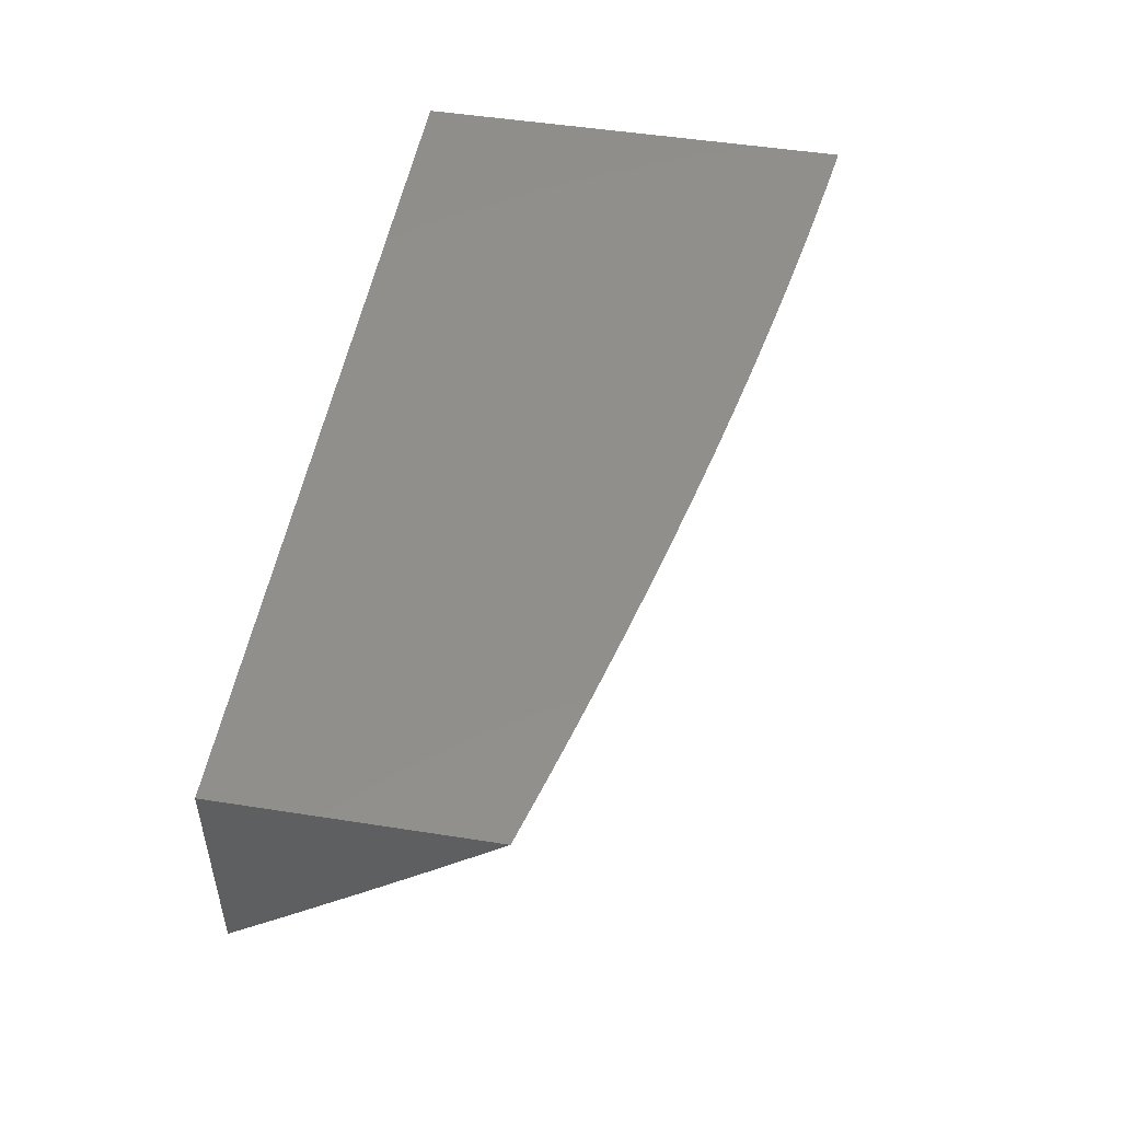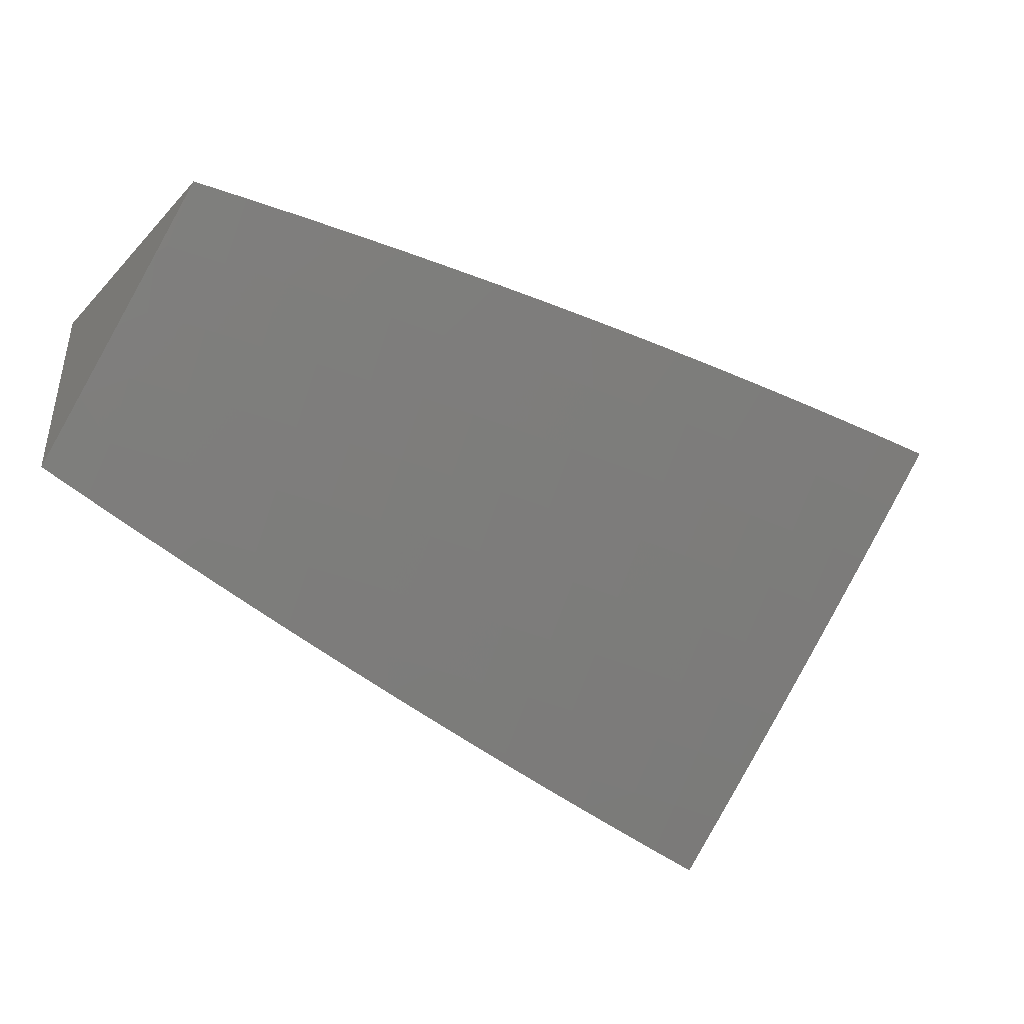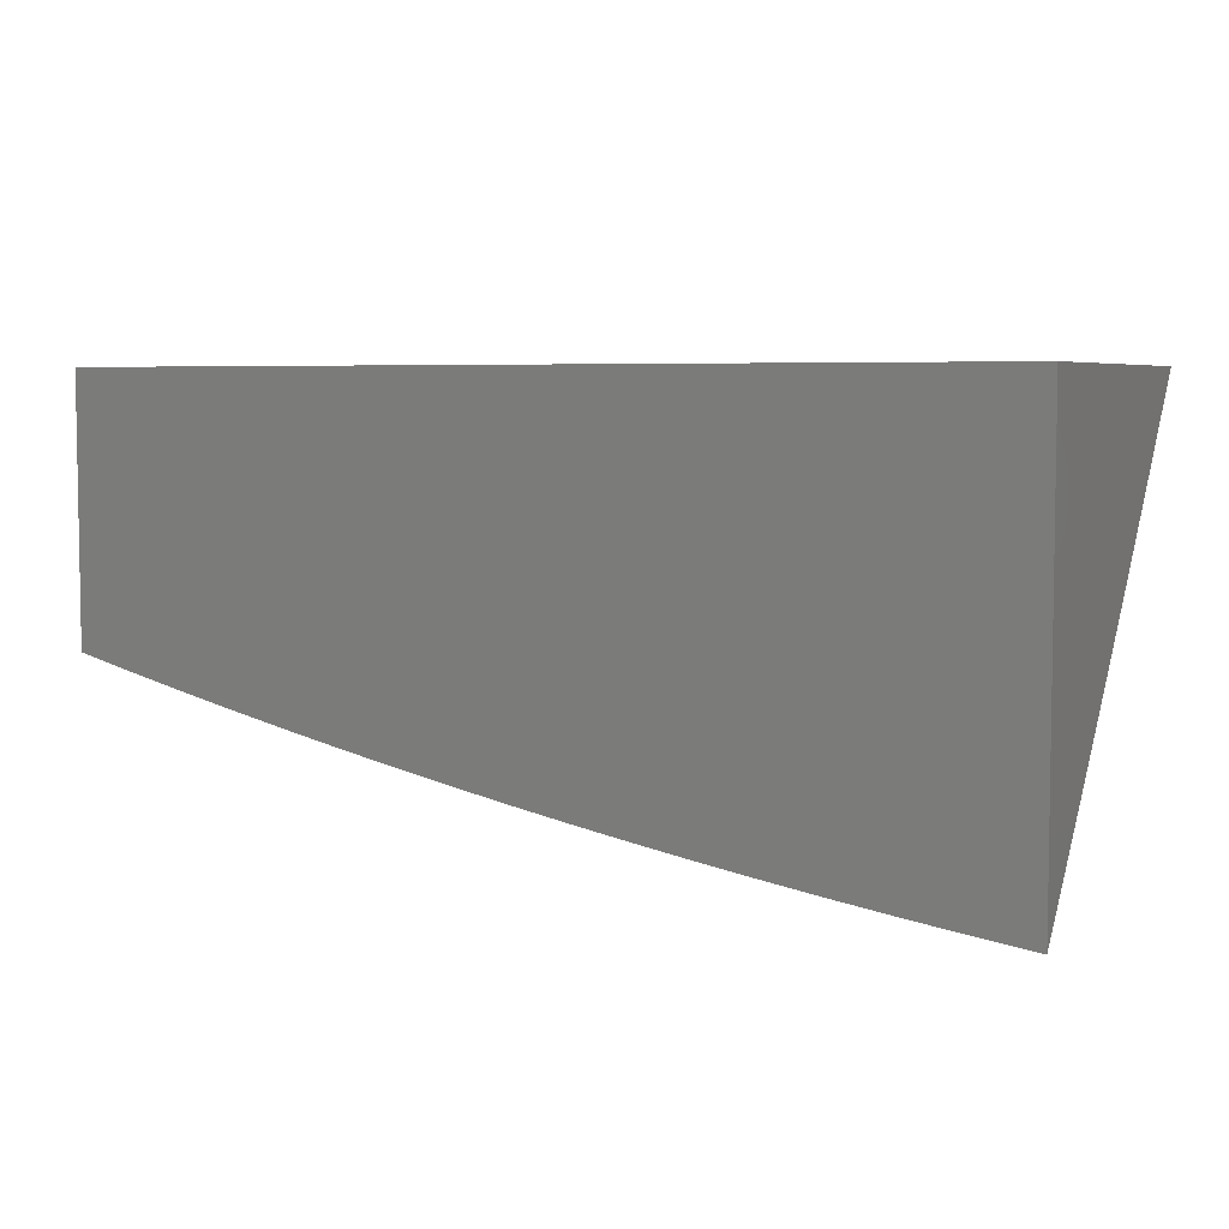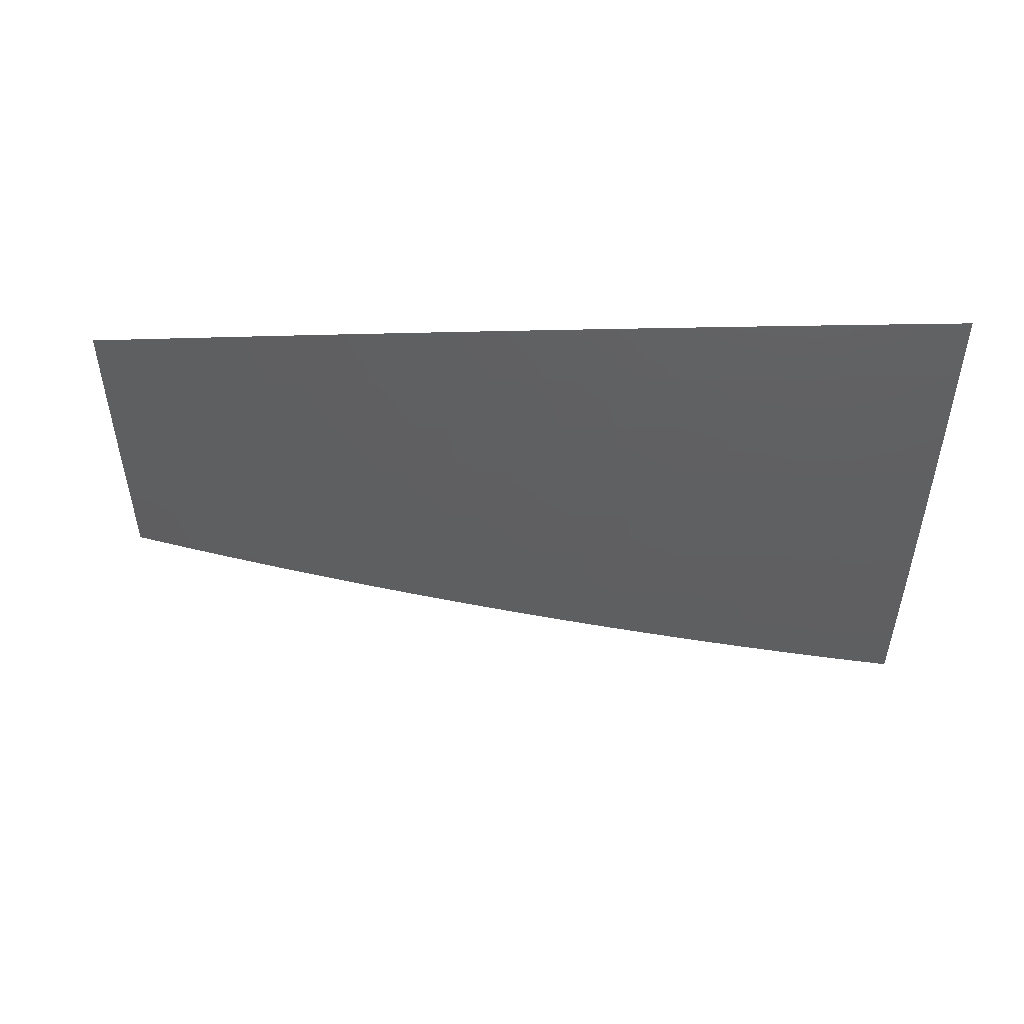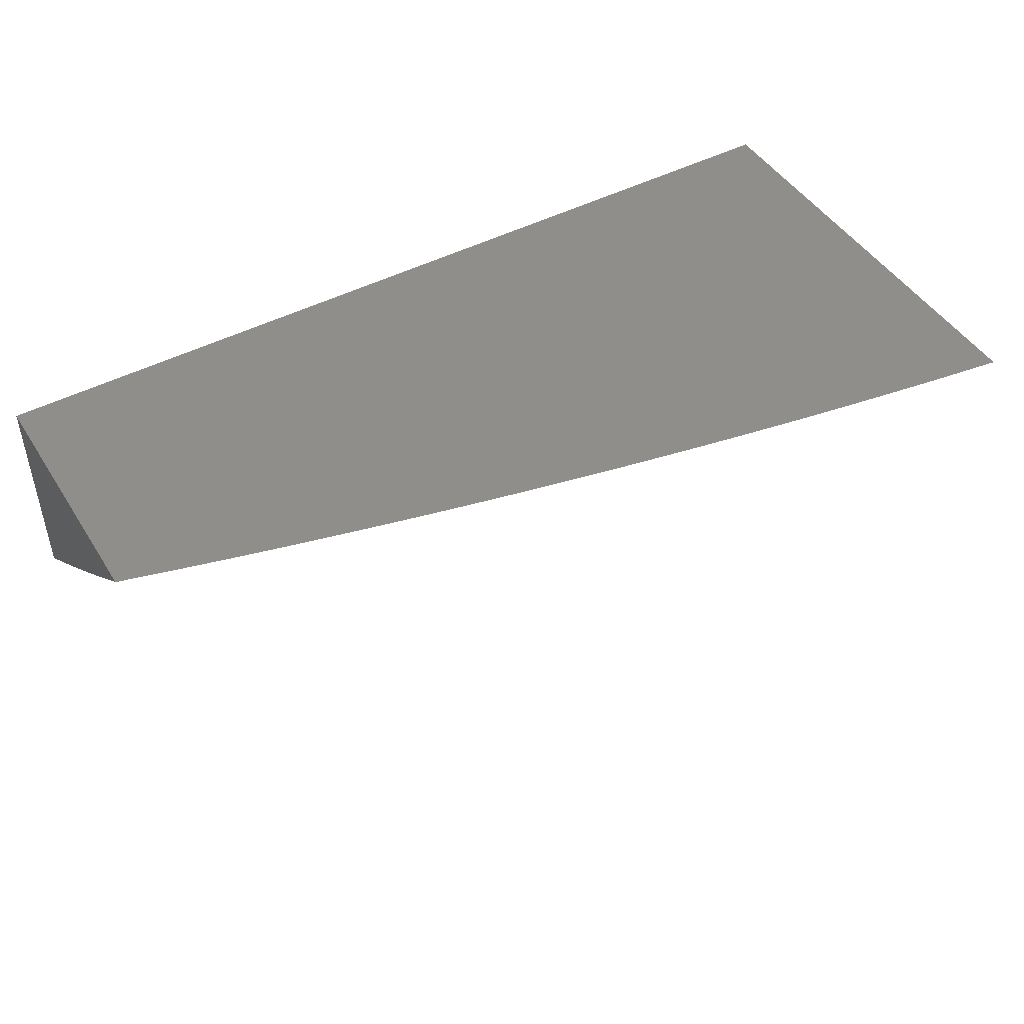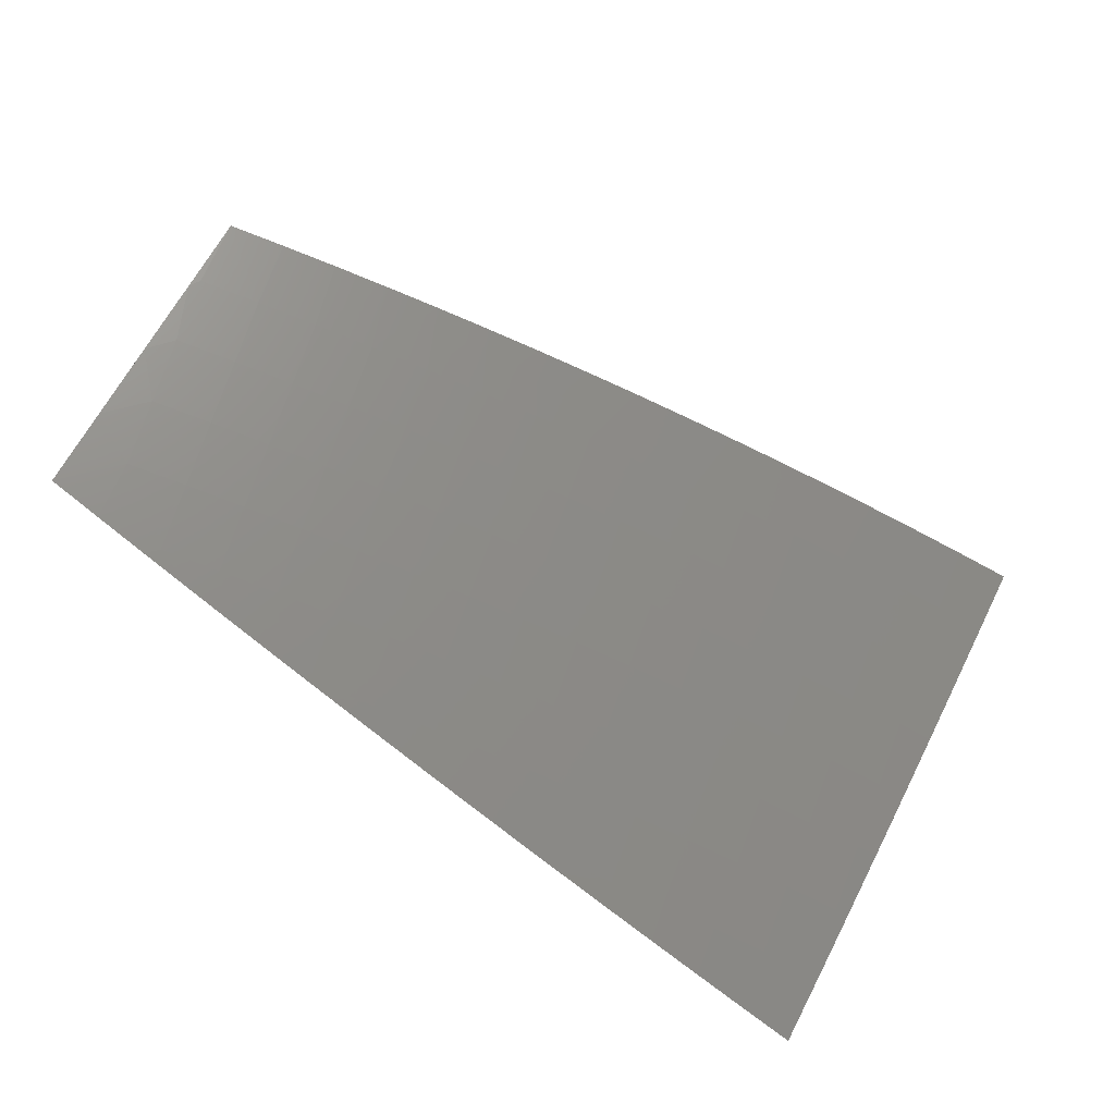
<metadata>
{"format":"stl","ext":"stl","renderer":"f3d","projection":"perspective","resolution":1024,"background":"white","views":[{"elev":49.8,"azim":-80.2,"up":"+Z"},{"elev":-40.6,"azim":-38.5,"up":"+Z"},{"elev":5.5,"azim":26.1,"up":"+Y"},{"elev":0.0,"azim":0.1,"up":"+Z"},{"elev":46.8,"azim":-30.7,"up":"+Z"},{"elev":-69.5,"azim":-36.6,"up":"+Z"}]}
</metadata>
<code>
# stl→obj: 137 verts, 270 faces
v -1 -7.49 -9
v -1.063 -7.481 -9
v -1 -7.43 -9.053
v -1.058 -7.422 -9.053
v -1 -7.369 -9.105
v -1.05 -7.362 -9.105
v -1 -7.309 -9.157
v -1.041 -7.303 -9.157
v -1 -7.248 -9.208
v -1.033 -7.243 -9.208
v -1 -7.186 -9.259
v -1.024 -7.183 -9.259
v -1 -7.125 -9.309
v -1.016 -7.122 -9.31
v -1 -7.062 -9.36
v -1.007 -7.061 -9.36
v -1 -7 -9.409
v -1.063 -7 -9.402
v -1.07 -7.052 -9.36
v -1.126 -7 -9.394
v -1.133 -7.042 -9.36
v -1.189 -7 -9.386
v -1.196 -7.032 -9.36
v -1.252 -7 -9.377
v -1.26 -7.021 -9.36
v -1.314 -7 -9.368
v -1.323 -7.009 -9.36
v -1.377 -7 -9.359
v -1.334 -7.069 -9.31
v -1.398 -7.057 -9.31
v -1.346 -7.129 -9.259
v -1.41 -7.117 -9.259
v -1.357 -7.189 -9.208
v -1.422 -7.177 -9.208
v -1.368 -7.249 -9.157
v -1.434 -7.236 -9.157
v -1.379 -7.308 -9.105
v -1.446 -7.295 -9.105
v -1.391 -7.367 -9.053
v -1.457 -7.354 -9.053
v -1.441 -7.418 -9
v -1.503 -7.405 -9
v -1.126 -7.472 -9
v -1.125 -7.412 -9.053
v -1.116 -7.353 -9.105
v -1.181 -7.342 -9.105
v -1.172 -7.283 -9.157
v -1.237 -7.272 -9.157
v -1.227 -7.213 -9.208
v -1.292 -7.201 -9.208
v -1.281 -7.141 -9.259
v -1.189 -7.462 -9
v -1.191 -7.402 -9.053
v -1.247 -7.332 -9.105
v -1.303 -7.261 -9.157
v -1.252 -7.452 -9
v -1.257 -7.391 -9.053
v -1.313 -7.32 -9.105
v -1.315 -7.441 -9
v -1.324 -7.379 -9.053
v -1.378 -7.43 -9
v -1.524 -7.34 -9.053
v -1.566 -7.392 -9
v -1.591 -7.326 -9.053
v -1.628 -7.379 -9
v -1.658 -7.311 -9.053
v -1.691 -7.365 -9
v -1.725 -7.296 -9.053
v -1.753 -7.35 -9
v -1.792 -7.28 -9.053
v -1.815 -7.335 -9
v -1.859 -7.263 -9.053
v -1.877 -7.32 -9
v -1.926 -7.245 -9.053
v -1.938 -7.303 -9
v -2 -7.287 -9
v -1.993 -7.227 -9.053
v -2 -7.216 -9.06
v -1.977 -7.169 -9.105
v -2 -7.144 -9.12
v -1.961 -7.111 -9.157
v -2 -7.072 -9.18
v -1.945 -7.053 -9.208
v -2 -7 -9.238
v -1.938 -7 -9.252
v -1.879 -7.071 -9.208
v -1.876 -7 -9.266
v -1.864 -7.012 -9.259
v -1.814 -7 -9.279
v -1.799 -7.029 -9.259
v -1.752 -7 -9.292
v -1.734 -7.045 -9.259
v -1.69 -7 -9.304
v -1.669 -7.061 -9.259
v -1.655 -7.001 -9.31
v -1.604 -7.076 -9.259
v -1.591 -7.016 -9.31
v -1.54 -7.09 -9.259
v -1.527 -7.03 -9.31
v -1.475 -7.104 -9.259
v -1.463 -7.044 -9.31
v -1.627 -7 -9.316
v -1.565 -7 -9.327
v -1.502 -7 -9.338
v -1.44 -7 -9.349
v -1.107 -7.293 -9.157
v -1.097 -7.233 -9.208
v -1.088 -7.173 -9.259
v -1.079 -7.113 -9.31
v -1.162 -7.223 -9.208
v -1.152 -7.163 -9.259
v -1.143 -7.103 -9.31
v -1.217 -7.153 -9.259
v -1.207 -7.092 -9.31
v -1.271 -7.081 -9.31
v -1.512 -7.282 -9.105
v -1.578 -7.267 -9.105
v -1.645 -7.253 -9.105
v -1.711 -7.237 -9.105
v -1.777 -7.221 -9.105
v -1.844 -7.205 -9.105
v -1.91 -7.187 -9.105
v -1.5 -7.223 -9.157
v -1.565 -7.209 -9.157
v -1.631 -7.194 -9.157
v -1.697 -7.179 -9.157
v -1.763 -7.163 -9.157
v -1.829 -7.146 -9.157
v -1.895 -7.129 -9.157
v -1.487 -7.163 -9.208
v -1.553 -7.15 -9.208
v -1.618 -7.135 -9.208
v -1.683 -7.12 -9.208
v -1.748 -7.104 -9.208
v -1.814 -7.088 -9.208
v -2 -7 -9
v -1 -7 -9
f 1 2 3
f 3 2 4
f 3 4 5
f 5 4 6
f 5 6 7
f 7 6 8
f 7 8 9
f 9 8 10
f 9 10 11
f 11 10 12
f 11 12 13
f 13 12 14
f 13 14 15
f 15 14 16
f 15 16 17
f 17 16 18
f 18 16 19
f 18 19 20
f 20 19 21
f 20 21 22
f 22 21 23
f 22 23 24
f 24 23 25
f 24 25 26
f 26 25 27
f 26 27 28
f 28 27 29
f 28 29 30
f 30 29 31
f 30 31 32
f 32 31 33
f 32 33 34
f 34 33 35
f 34 35 36
f 36 35 37
f 36 37 38
f 38 37 39
f 38 39 40
f 40 39 41
f 40 41 42
f 2 43 4
f 4 43 44
f 4 44 45
f 45 44 46
f 45 46 47
f 47 46 48
f 47 48 49
f 49 48 50
f 49 50 51
f 51 50 31
f 51 31 29
f 43 52 44
f 44 52 53
f 44 53 46
f 46 53 54
f 46 54 48
f 48 54 55
f 48 55 50
f 50 55 33
f 50 33 31
f 52 56 53
f 53 56 57
f 53 57 54
f 54 57 58
f 54 58 55
f 55 58 35
f 55 35 33
f 56 59 57
f 57 59 60
f 57 60 58
f 58 60 37
f 58 37 35
f 59 61 60
f 60 61 39
f 60 39 37
f 61 41 39
f 40 42 62
f 62 42 63
f 62 63 64
f 64 63 65
f 64 65 66
f 66 65 67
f 66 67 68
f 68 67 69
f 68 69 70
f 70 69 71
f 70 71 72
f 72 71 73
f 72 73 74
f 74 73 75
f 74 75 76
f 74 76 77
f 77 76 78
f 77 78 79
f 79 78 80
f 79 80 81
f 81 80 82
f 81 82 83
f 83 82 84
f 83 84 85
f 83 85 86
f 86 85 87
f 86 87 88
f 88 87 89
f 88 89 90
f 90 89 91
f 90 91 92
f 92 91 93
f 92 93 94
f 94 93 95
f 94 95 96
f 96 95 97
f 96 97 98
f 98 97 99
f 98 99 100
f 100 99 101
f 100 101 32
f 32 101 30
f 93 102 95
f 95 102 97
f 102 103 97
f 97 103 99
f 103 104 99
f 99 104 101
f 104 105 101
f 101 105 30
f 105 28 30
f 4 45 6
f 6 45 106
f 6 106 8
f 8 106 107
f 8 107 10
f 10 107 108
f 10 108 12
f 12 108 109
f 12 109 14
f 14 109 19
f 14 19 16
f 45 47 106
f 106 47 110
f 106 110 107
f 107 110 111
f 107 111 108
f 108 111 112
f 108 112 109
f 109 112 21
f 109 21 19
f 47 49 110
f 110 49 113
f 110 113 111
f 111 113 114
f 111 114 112
f 112 114 23
f 112 23 21
f 49 51 113
f 113 51 115
f 113 115 114
f 114 115 25
f 114 25 23
f 27 25 115
f 27 115 29
f 29 115 51
f 38 40 116
f 116 40 62
f 116 62 117
f 117 62 64
f 117 64 118
f 118 64 66
f 118 66 119
f 119 66 68
f 119 68 120
f 120 68 70
f 120 70 121
f 121 70 72
f 121 72 122
f 122 72 74
f 122 74 79
f 79 74 77
f 36 38 123
f 123 38 116
f 123 116 124
f 124 116 117
f 124 117 125
f 125 117 118
f 125 118 126
f 126 118 119
f 126 119 127
f 127 119 120
f 127 120 128
f 128 120 121
f 128 121 129
f 129 121 122
f 129 122 81
f 81 122 79
f 100 32 34
f 34 36 130
f 130 36 123
f 130 123 131
f 131 123 124
f 131 124 132
f 132 124 125
f 132 125 133
f 133 125 126
f 133 126 134
f 134 126 127
f 134 127 135
f 135 127 128
f 135 128 86
f 86 128 129
f 86 129 83
f 83 129 81
f 98 100 130
f 130 100 34
f 98 130 131
f 96 98 131
f 96 131 132
f 94 96 132
f 94 132 133
f 92 94 133
f 92 133 134
f 90 92 134
f 90 134 135
f 88 90 135
f 88 135 86
f 84 82 136
f 136 82 80
f 136 80 78
f 78 76 136
f 76 75 136
f 136 75 73
f 136 73 71
f 71 69 136
f 136 69 137
f 137 69 67
f 137 67 65
f 65 63 137
f 137 63 42
f 137 42 41
f 41 61 137
f 137 61 59
f 137 59 56
f 56 52 137
f 137 52 43
f 137 43 2
f 2 1 137
f 17 18 137
f 137 18 20
f 137 20 22
f 22 24 137
f 137 24 26
f 137 26 28
f 28 105 137
f 137 105 104
f 137 104 103
f 103 102 137
f 137 102 93
f 137 93 91
f 137 91 136
f 136 91 89
f 136 89 87
f 87 85 136
f 136 85 84
f 1 3 137
f 137 3 5
f 137 5 7
f 7 9 137
f 137 9 11
f 137 11 13
f 13 15 137
f 137 15 17

</code>
